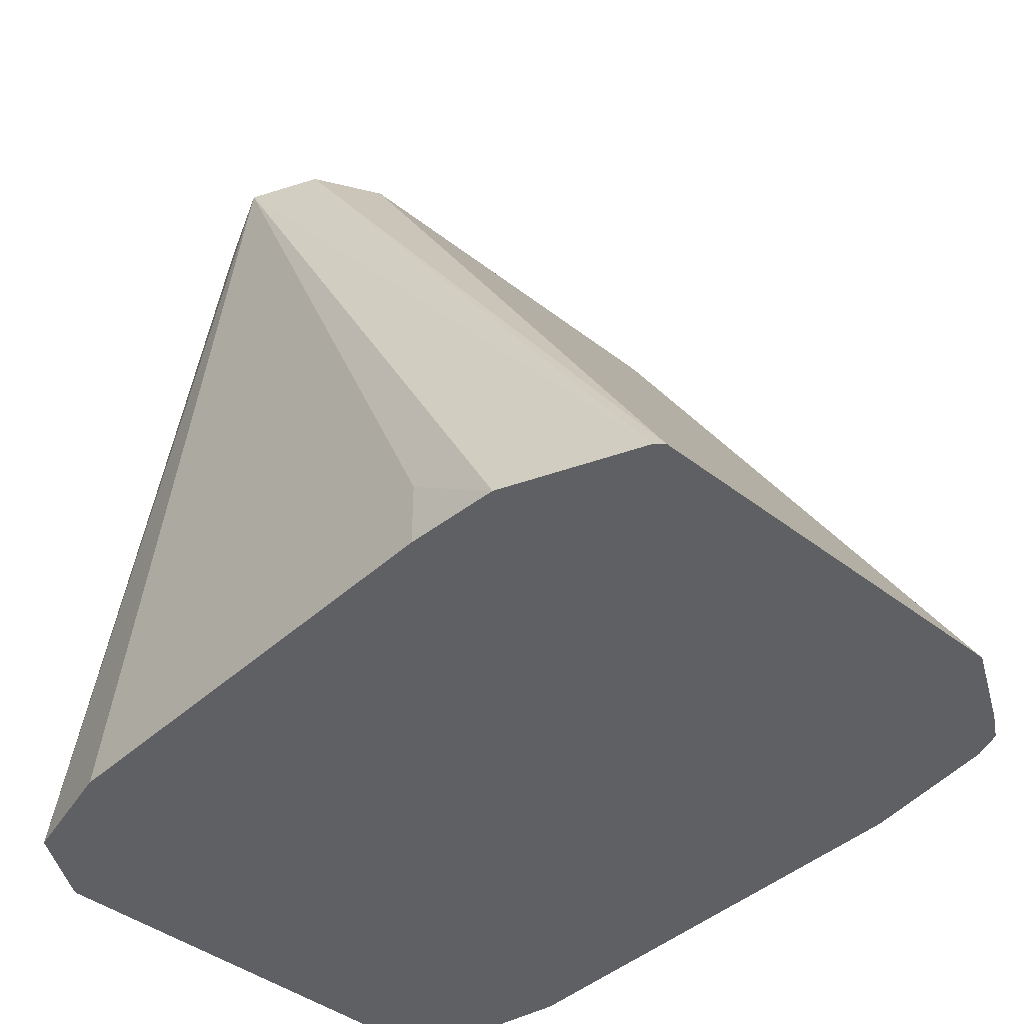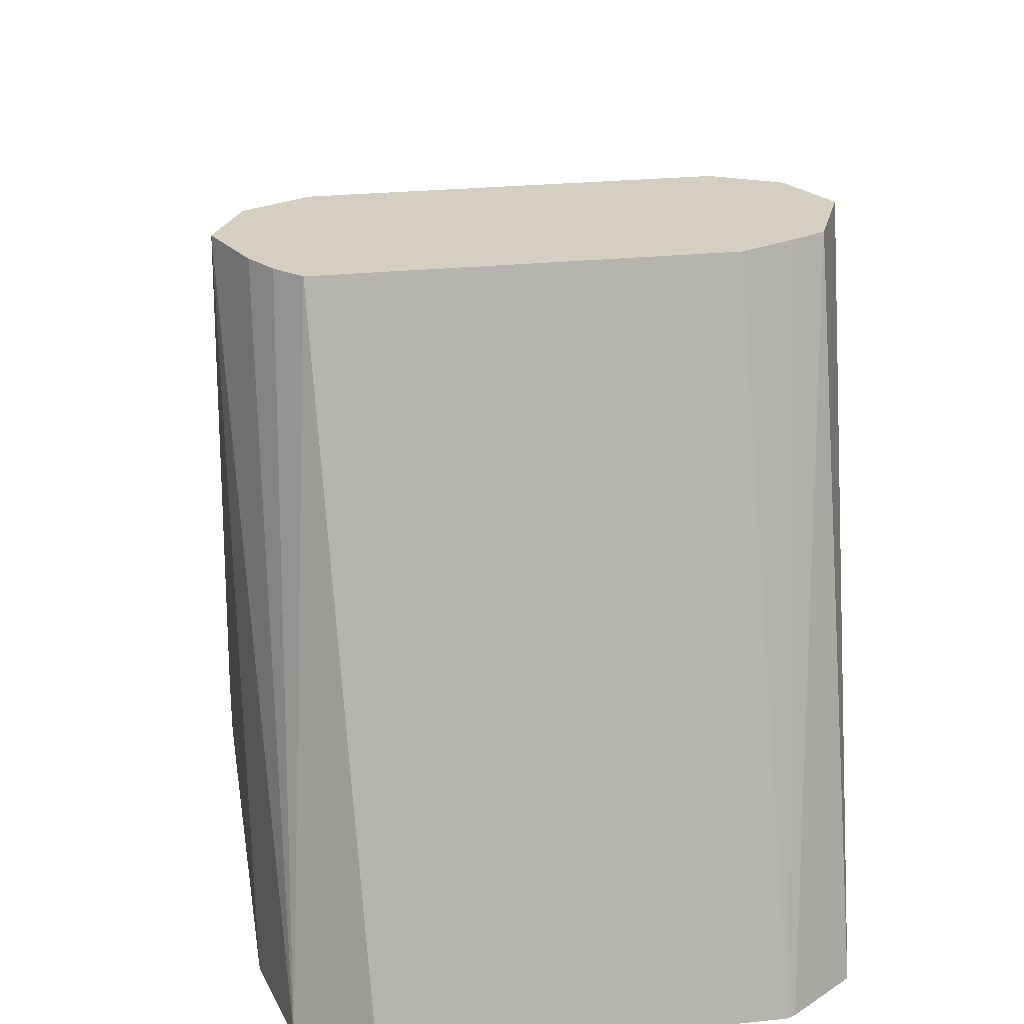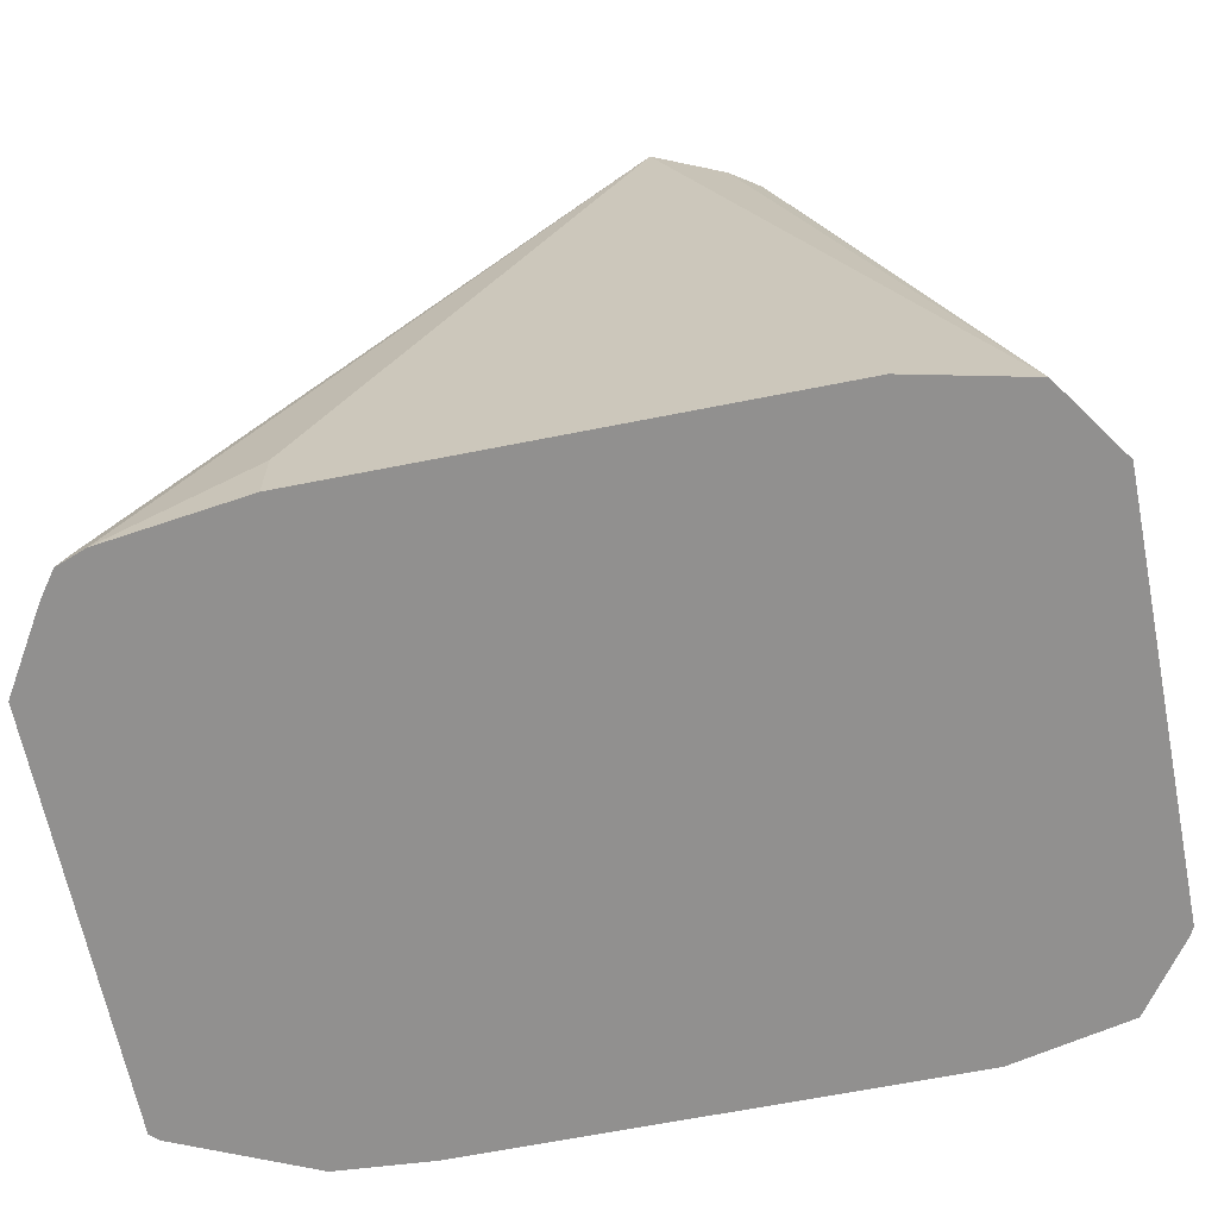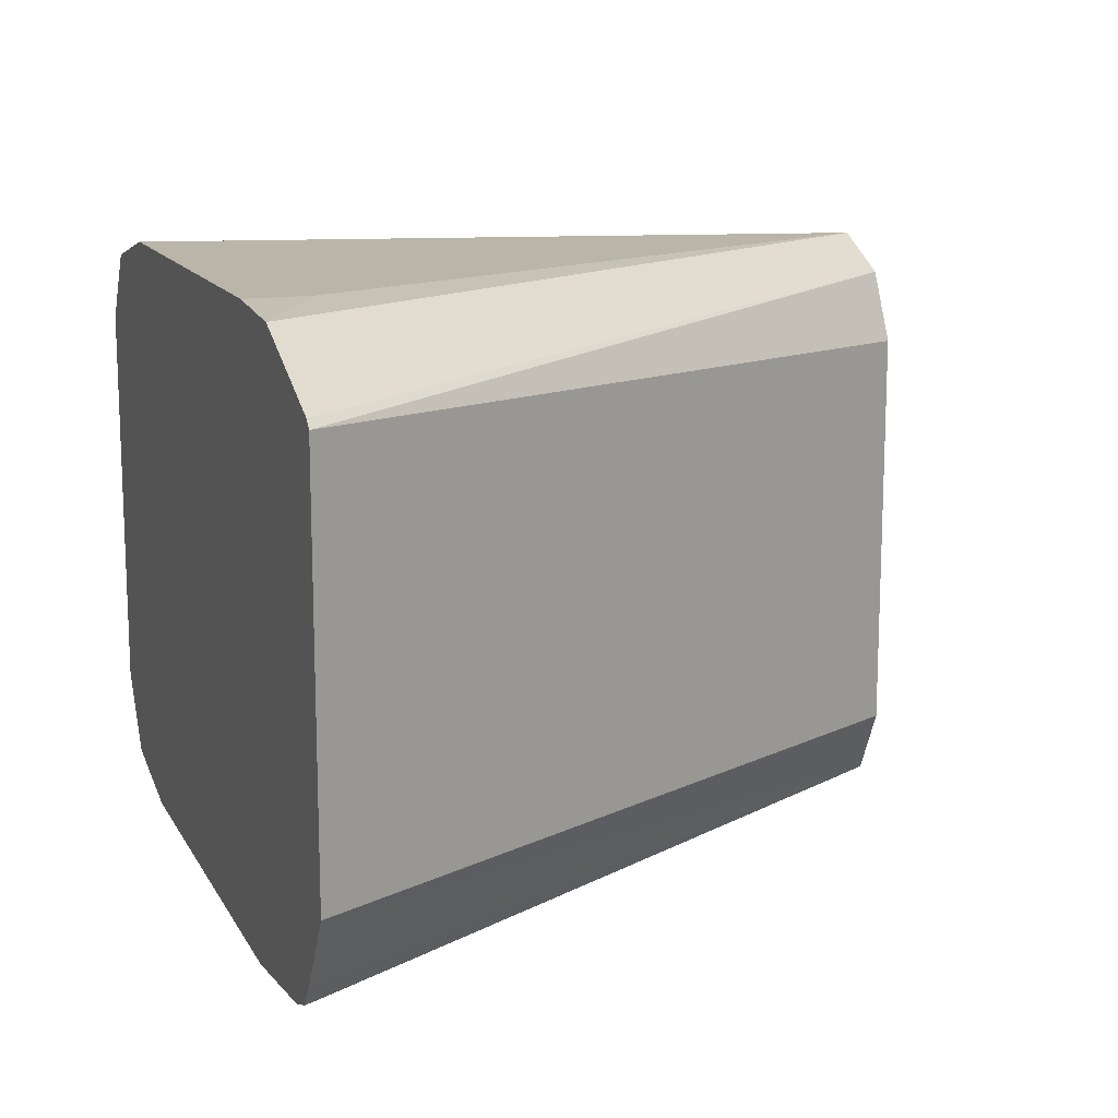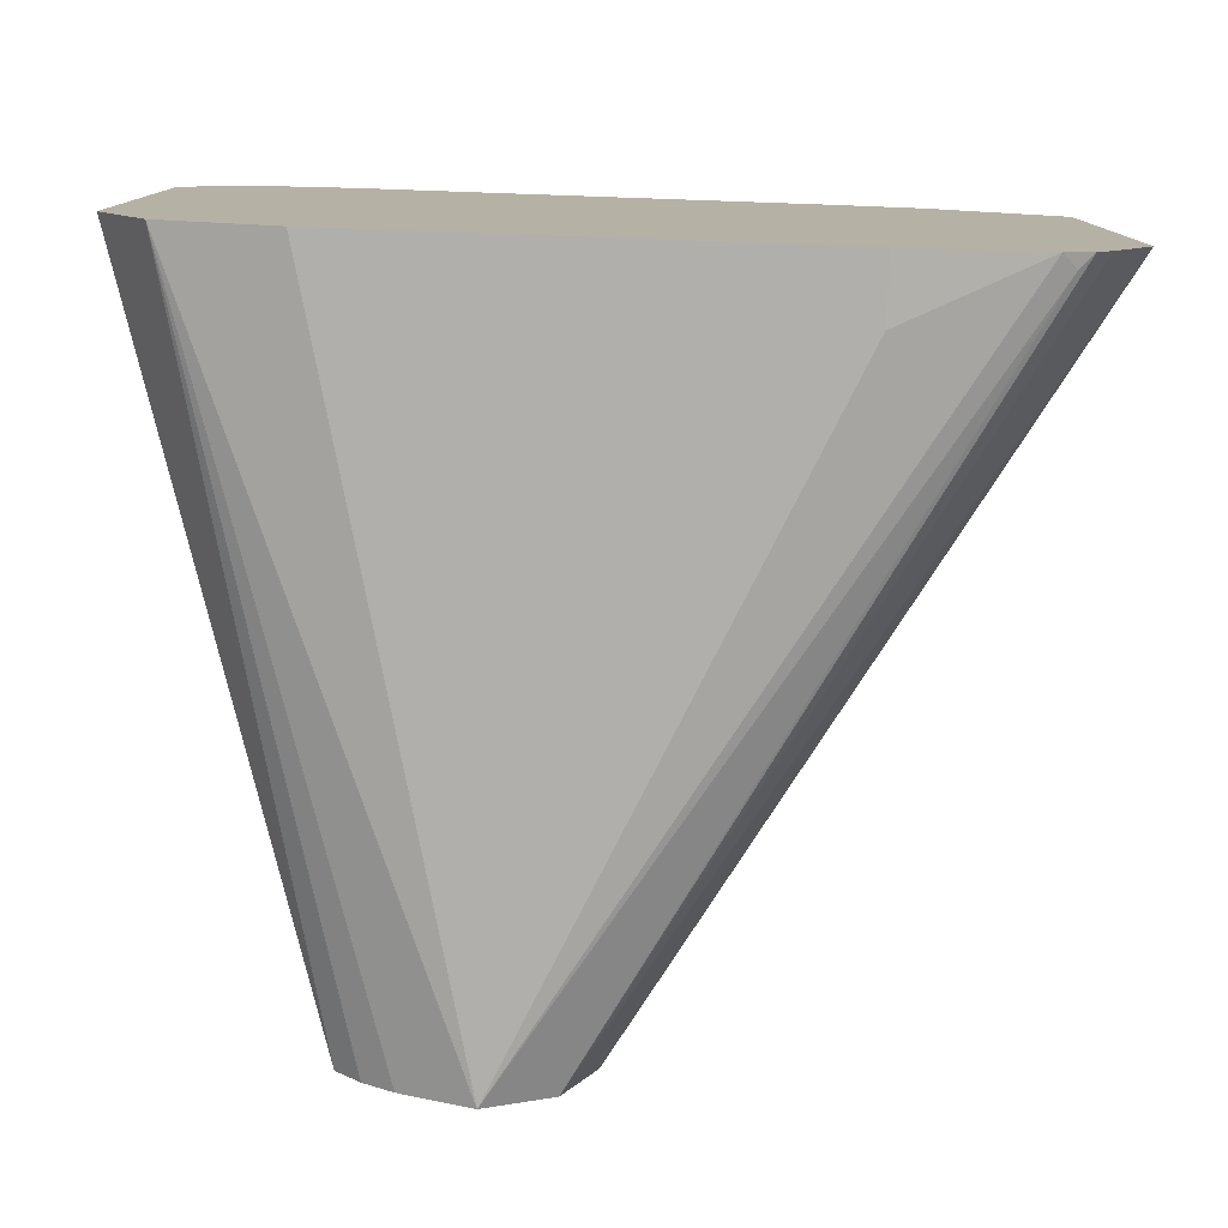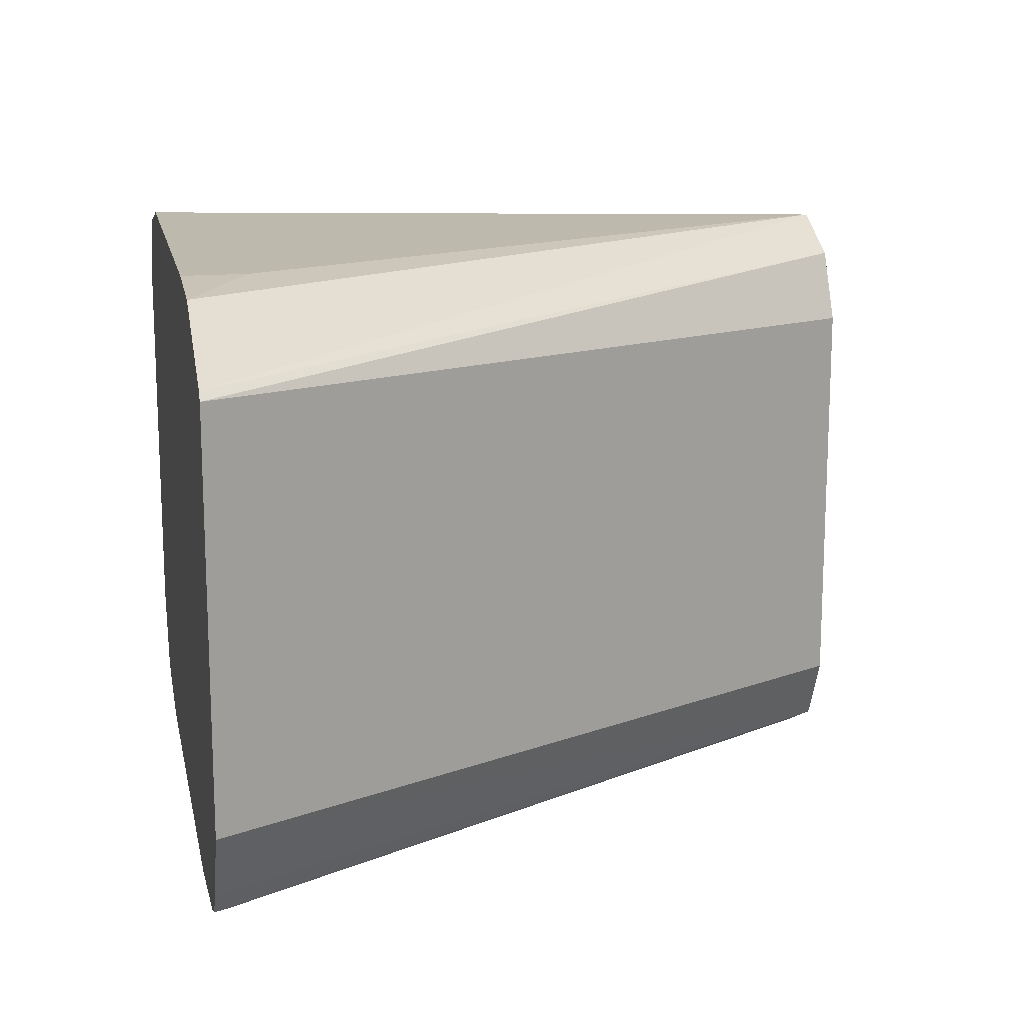
<metadata>
{"format":"obj","ext":"obj","renderer":"f3d","projection":"perspective","resolution":1024,"background":"white","views":[{"elev":-42.6,"azim":-132.8,"up":"+Z"},{"elev":25.8,"azim":80.5,"up":"+Z"},{"elev":-65.7,"azim":11.3,"up":"+Z"},{"elev":13.6,"azim":-109.8,"up":"+Y"},{"elev":-78.3,"azim":178.0,"up":"+Y"},{"elev":15.0,"azim":-101.5,"up":"+Y"}]}
</metadata>
<code>
v -0.3636 0.03635 -0.08179
v -0.4414 0.04146 -0.2116
v -0.3636 -0.03635 -0.08179
v -0.359 0.04545 -0.08179
v -0.4399 0.04289 -0.2116
v -0.4414 -0.03124 -0.2116
v -0.3575 0.04847 -0.08179
v -0.3605 -0.04241 -0.08179
v -0.4168 0.05322 -0.2116
v -0.3454 0.05453 -0.08179
v -0.433 -0.04485 -0.2116
v -0.3575 -0.04847 -0.08179
v -0.3999 0.05453 -0.1999
v -0.3999 0.05453 -0.2116
v -0.3302 0.04809 -0.08179
v -0.2951 0.04999 -0.2116
v -0.3156 0.05453 -0.2116
v -0.4297 -0.04934 -0.2116
v -0.3454 -0.05453 -0.08179
v -0.4272 -0.04999 -0.209
v -0.3272 0.04204 -0.08179
v -0.2857 0.03635 -0.2116
v -0.2865 0.03777 -0.2116
v -0.4246 -0.05126 -0.2116
v -0.3156 -0.05453 -0.2116
v -0.2951 -0.04999 -0.2116
v -0.3327 -0.04908 -0.08179
v -0.3999 -0.05453 -0.1999
v -0.3227 0.0318 -0.08179
v -0.2857 -0.03635 -0.2116
v -0.3999 -0.05453 -0.2116
v -0.3227 -0.0409 -0.08179
v -0.3272 -0.04543 -0.08179
f 10 14 13
f 12 18 20
f 11 18 12
f 15 21 22
f 12 20 19
f 10 17 14
f 6 12 8
f 10 15 16
f 9 13 14
f 6 11 12
f 15 22 23
f 5 10 9
f 10 16 17
f 15 23 16
f 24 31 28
f 19 25 26
f 19 26 27
f 19 20 24
f 19 24 28
f 19 28 31
f 19 31 25
f 21 29 22
f 22 29 32
f 22 32 30
f 26 30 32
f 26 32 33
f 26 33 27
f 5 7 10
f 18 24 20
f 3 6 8
f 9 10 13
f 2 4 7
f 2 7 5
f 1 6 3
f 1 3 8
f 1 8 12
f 1 12 19
f 1 19 27
f 1 27 33
f 1 33 32
f 1 32 29
f 1 29 21
f 1 21 15
f 1 15 10
f 1 10 7
f 1 7 4
f 1 4 2
f 1 2 6
f 2 9 14
f 2 5 9
f 2 11 6
f 2 18 11
f 2 24 18
f 2 31 24
f 2 26 25
f 2 25 31
f 2 22 30
f 2 23 22
f 2 16 23
f 2 17 16
f 2 14 17
f 2 30 26

</code>
